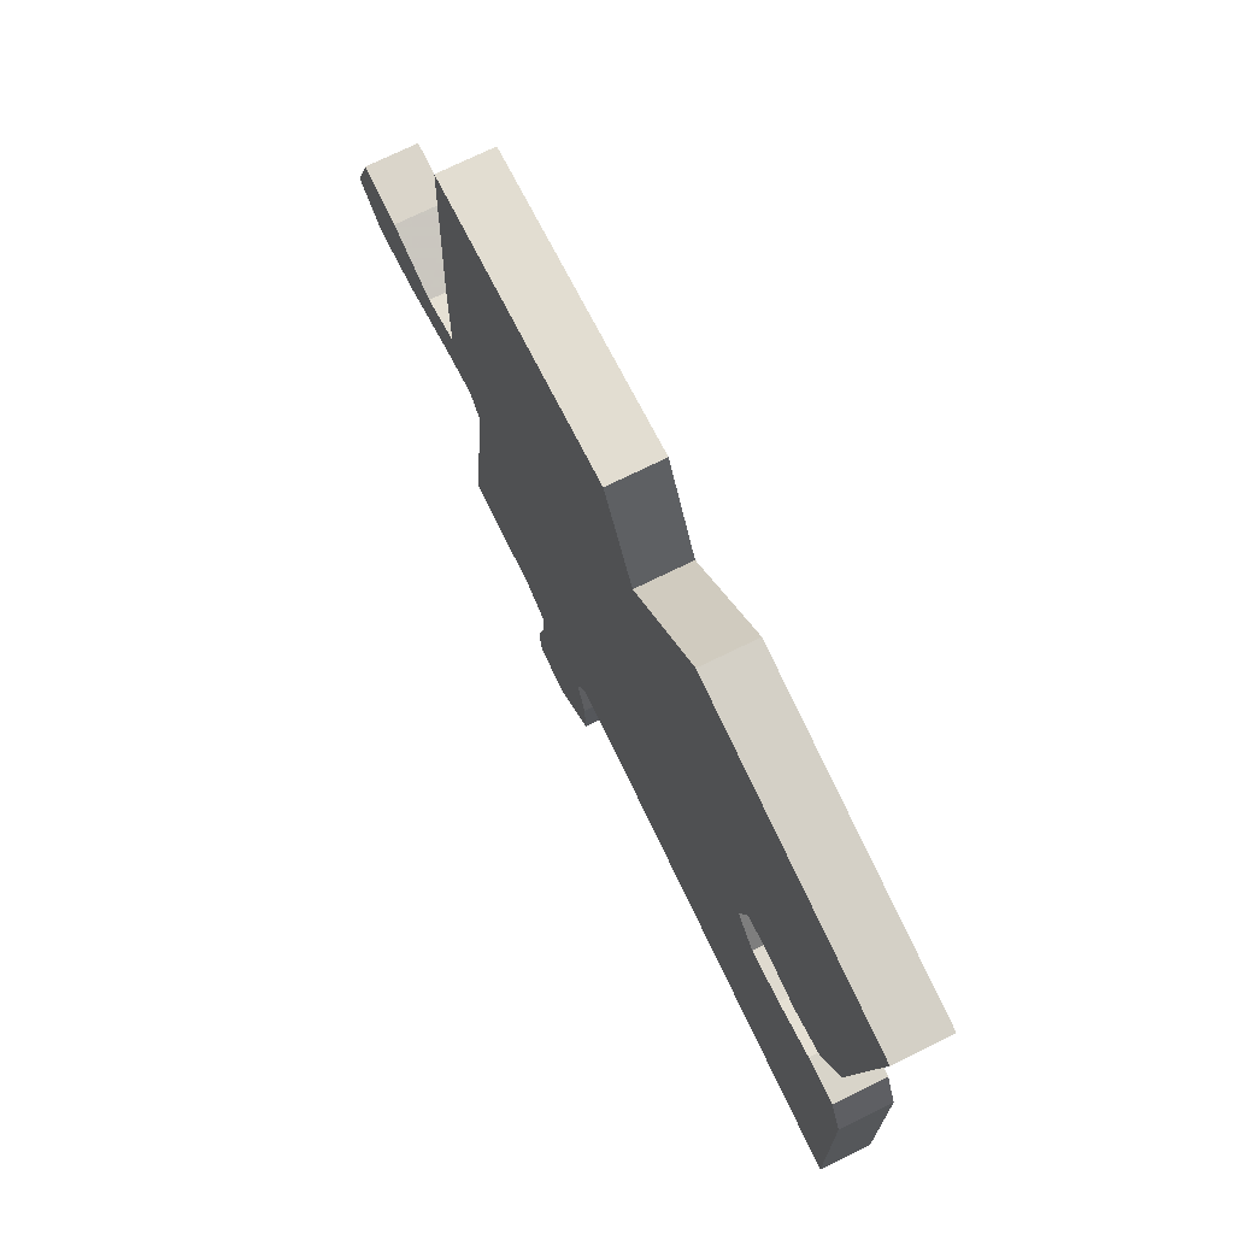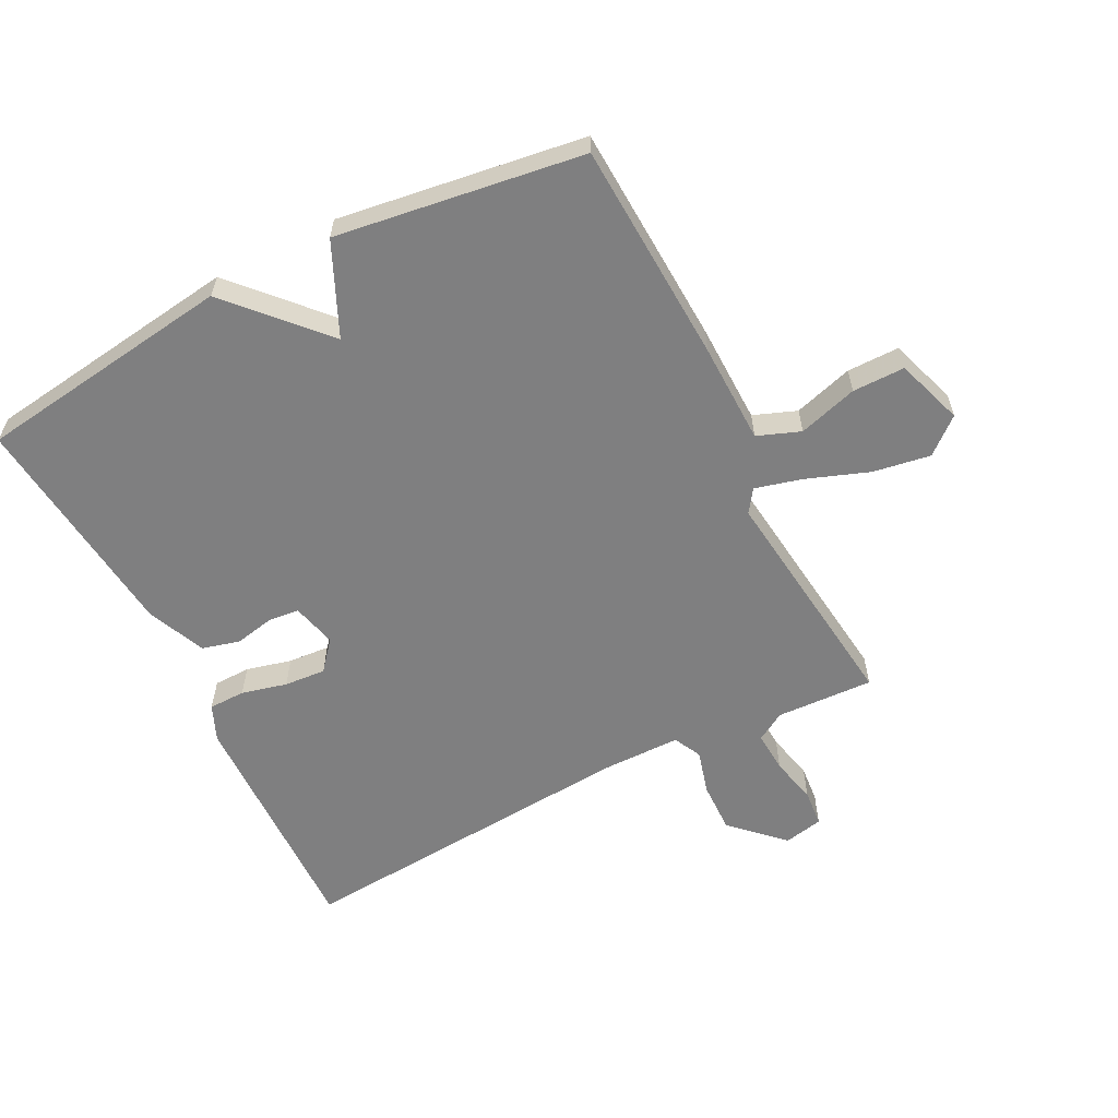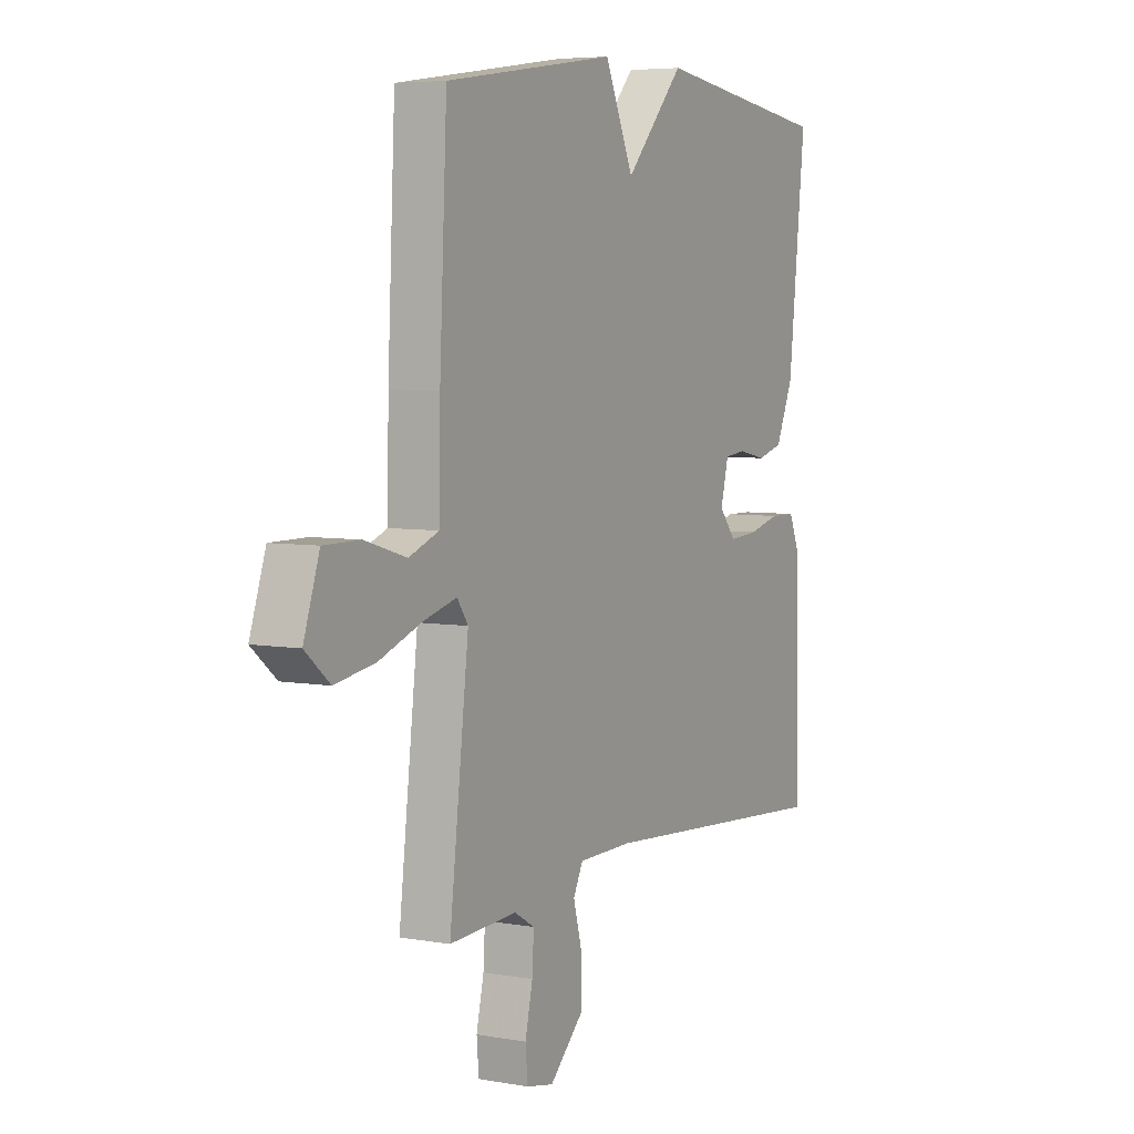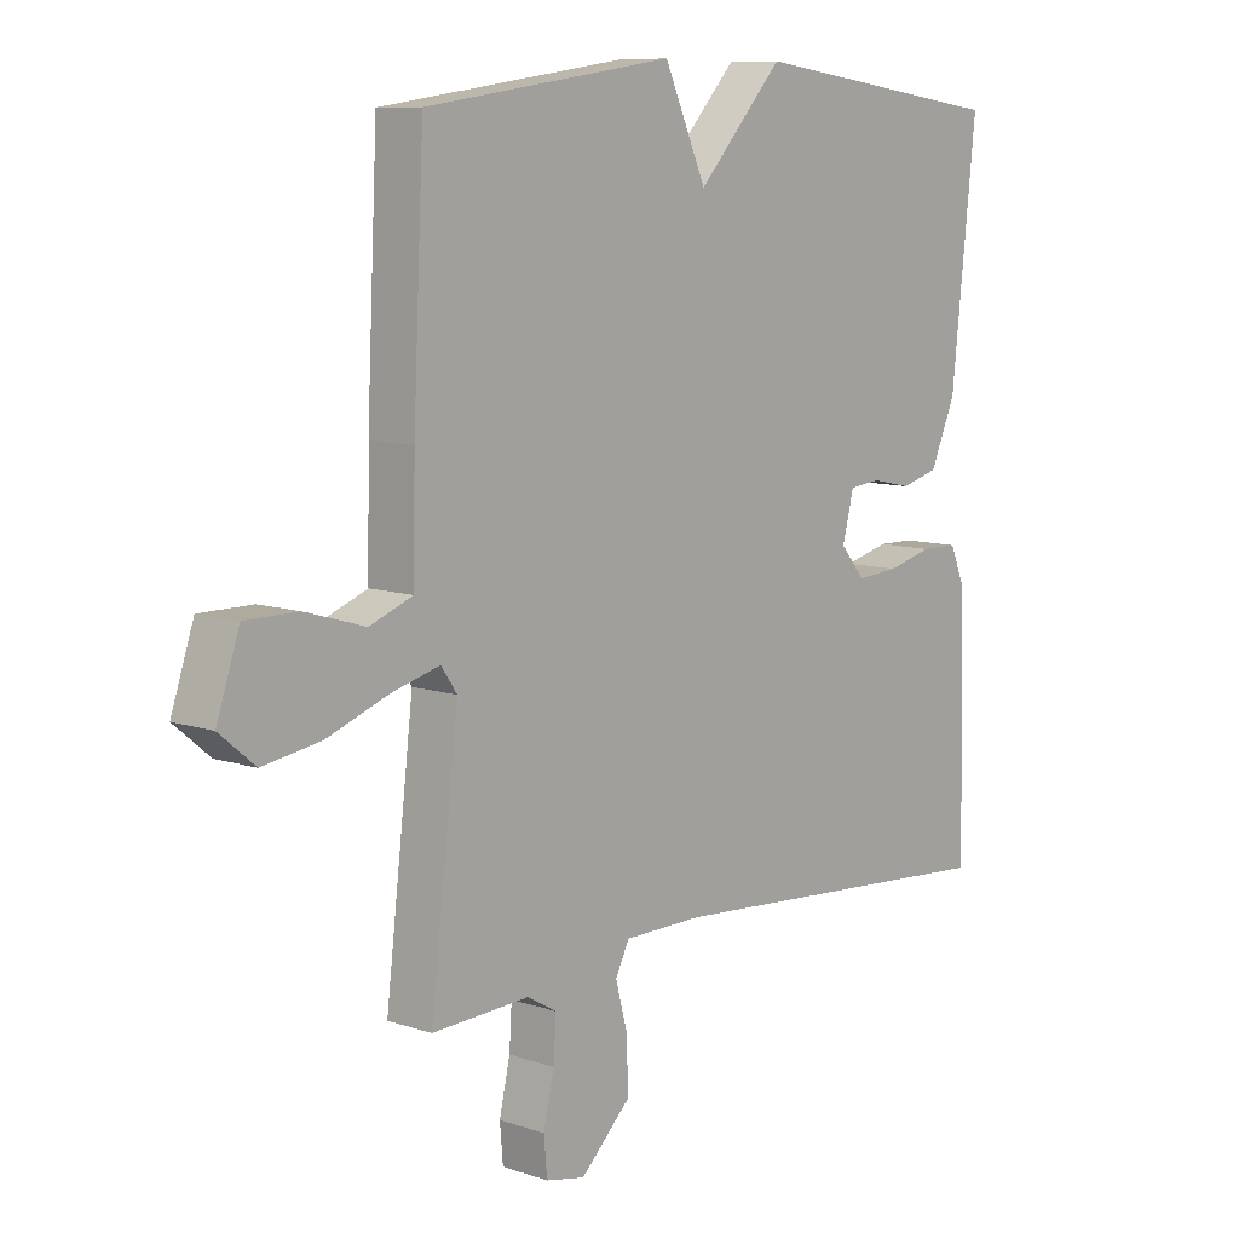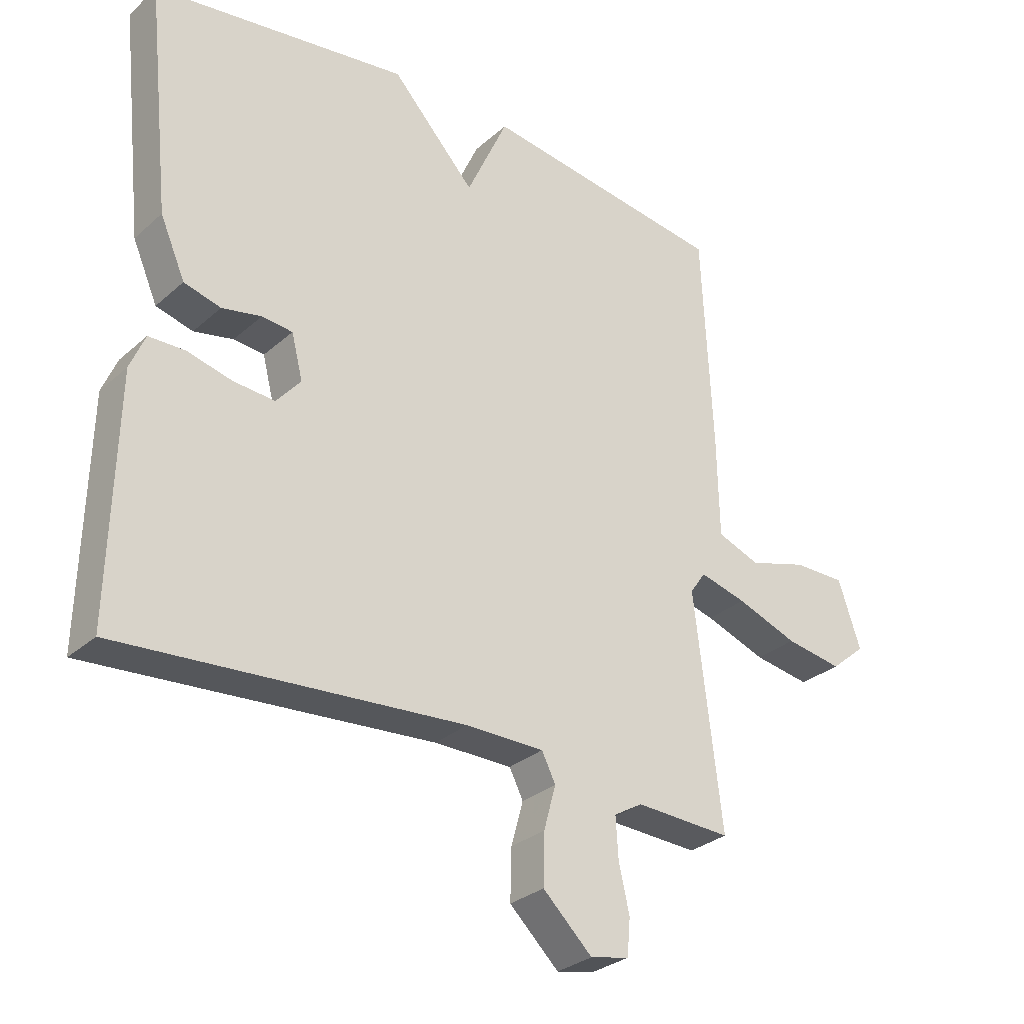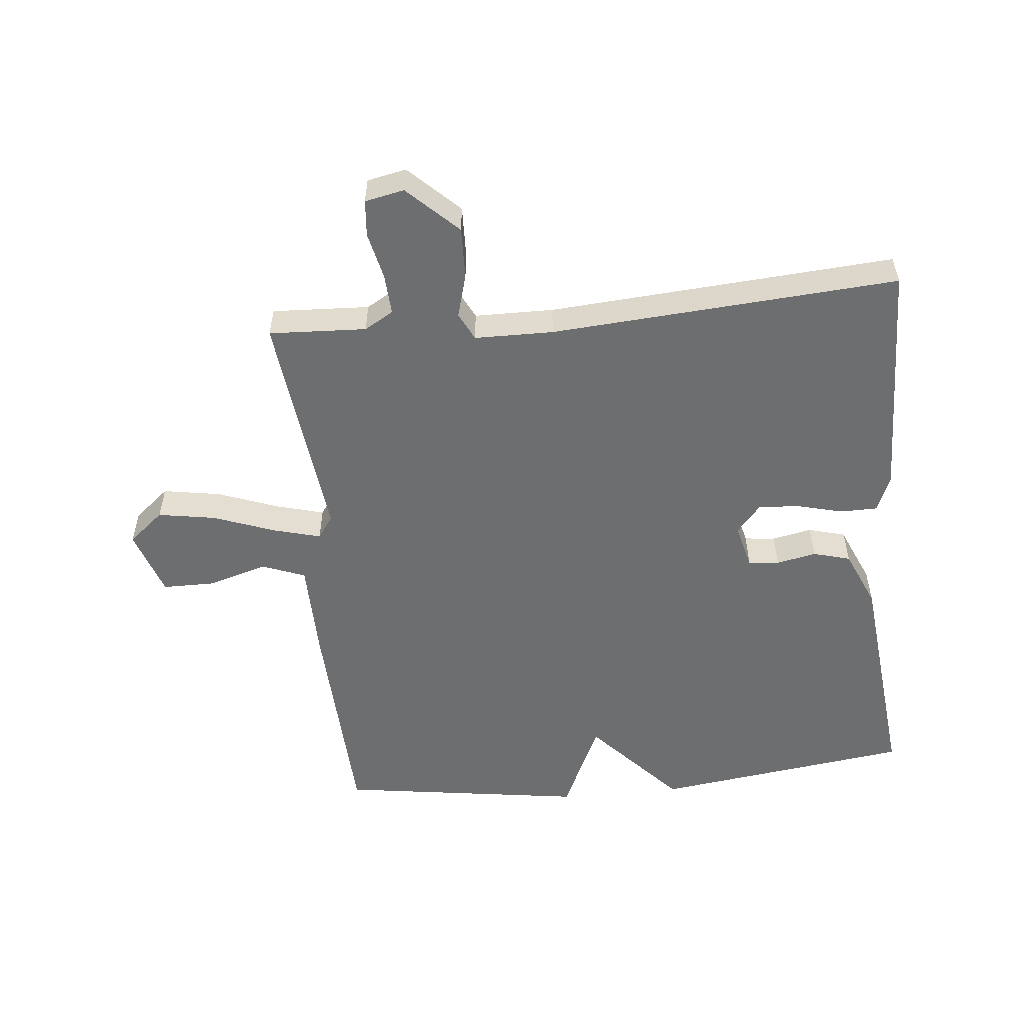
<metadata>
{"format":"obj","ext":"obj","renderer":"f3d","projection":"perspective","resolution":1024,"background":"white","views":[{"elev":74.2,"azim":-116.0,"up":"+Z"},{"elev":-59.8,"azim":27.0,"up":"+Y"},{"elev":5.6,"azim":118.7,"up":"+Z"},{"elev":9.3,"azim":131.5,"up":"+Z"},{"elev":-29.6,"azim":-38.0,"up":"+Z"},{"elev":-54.2,"azim":-174.5,"up":"+Y"}]}
</metadata>
<code>
v -0.5 0.07 0.5
v -0.091 0.07 0.556
v 0.043 0.07 0.41
v 0.109 0.07 0.556
v 0.5 0.07 0.5
v 0.517 0.07 0.148
v 0.52 0.07 -0.012
v 0.588 0.07 -0.038
v 0.682 0.07 -0.01
v 0.765 0.07 -0.01
v 0.801 0.07 -0.117
v 0.745 0.07 -0.164
v 0.654 0.07 -0.149
v 0.556 0.07 -0.113
v 0.481 0.07 -0.093
v 0.456 0.07 -0.129
v 0.5 0.07 -0.5
v 0.346 0.07 -0.493
v 0.3 0.07 -0.52
v 0.304 0.07 -0.585
v 0.321 0.07 -0.66
v 0.316 0.07 -0.718
v 0.254 0.07 -0.731
v 0.175 0.07 -0.655
v 0.177 0.07 -0.574
v 0.196 0.07 -0.504
v 0.174 0.07 -0.46
v 0.049 0.07 -0.459
v -0.5 0.07 -0.5
v -0.491 0.07 -0.118
v -0.467 0.07 -0.061
v -0.409 0.07 -0.06
v -0.337 0.07 -0.078
v -0.271 0.07 -0.083
v -0.232 0.07 -0.037
v -0.25 0.07 0.034
v -0.299 0.07 0.039
v -0.362 0.07 0.026
v -0.421 0.07 0.042
v -0.461 0.07 0.134
v -0.5 0 0.5
v -0.091 0 0.556
v 0.043 0 0.41
v 0.109 0 0.556
v 0.5 0 0.5
v 0.517 0 0.148
v 0.52 0 -0.012
v 0.588 0 -0.038
v 0.682 0 -0.01
v 0.765 0 -0.01
v 0.801 0 -0.117
v 0.745 0 -0.164
v 0.654 0 -0.149
v 0.556 0 -0.113
v 0.481 0 -0.093
v 0.456 0 -0.129
v 0.5 0 -0.5
v 0.346 0 -0.493
v 0.3 0 -0.52
v 0.304 0 -0.585
v 0.321 0 -0.66
v 0.316 0 -0.718
v 0.254 0 -0.731
v 0.175 0 -0.655
v 0.177 0 -0.574
v 0.196 0 -0.504
v 0.174 0 -0.46
v 0.049 0 -0.459
v -0.5 0 -0.5
v -0.491 0 -0.118
v -0.467 0 -0.061
v -0.409 0 -0.06
v -0.337 0 -0.078
v -0.271 0 -0.083
v -0.232 0 -0.037
v -0.25 0 0.034
v -0.299 0 0.039
v -0.362 0 0.026
v -0.421 0 0.042
v -0.461 0 0.134
f 1 2 3
f 40 1 3
f 39 40 3
f 38 39 3
f 37 38 3
f 36 37 3
f 35 36 3
f 31 32 33
f 30 31 33
f 29 30 33
f 28 29 33
f 27 28 33 34
f 24 25 26
f 23 24 26
f 22 23 26
f 21 22 26
f 20 21 26
f 19 20 26 27
f 27 34 35
f 19 27 35
f 18 19 35
f 12 13 14
f 11 12 14
f 10 11 14
f 9 10 14
f 8 9 14
f 7 8 14 15
f 7 15 16
f 6 7 16
f 5 6 16
f 4 5 16
f 3 4 16
f 17 18 35
f 16 17 35
f 3 16 35
f 43 42 41
f 43 41 80
f 43 80 79
f 43 79 78
f 43 78 77
f 43 77 76
f 43 76 75
f 73 72 71
f 73 71 70
f 73 70 69
f 73 69 68
f 74 73 68 67
f 66 65 64
f 66 64 63
f 66 63 62
f 66 62 61
f 66 61 60
f 67 66 60 59
f 75 74 67
f 75 67 59
f 75 59 58
f 54 53 52
f 54 52 51
f 54 51 50
f 54 50 49
f 54 49 48
f 55 54 48 47
f 56 55 47
f 56 47 46
f 56 46 45
f 56 45 44
f 56 44 43
f 75 58 57
f 75 57 56
f 75 56 43
f 1 41 42 2
f 2 42 43 3
f 3 43 44 4
f 4 44 45 5
f 5 45 46 6
f 6 46 47 7
f 7 47 48 8
f 8 48 49 9
f 9 49 50 10
f 10 50 51 11
f 11 51 52 12
f 12 52 53 13
f 13 53 54 14
f 14 54 55 15
f 15 55 56 16
f 16 56 57 17
f 17 57 58 18
f 18 58 59 19
f 19 59 60 20
f 20 60 61 21
f 21 61 62 22
f 22 62 63 23
f 23 63 64 24
f 24 64 65 25
f 25 65 66 26
f 26 66 67 27
f 27 67 68 28
f 28 68 69 29
f 29 69 70 30
f 30 70 71 31
f 31 71 72 32
f 32 72 73 33
f 33 73 74 34
f 34 74 75 35
f 35 75 76 36
f 36 76 77 37
f 37 77 78 38
f 38 78 79 39
f 39 79 80 40
f 40 80 41 1

</code>
